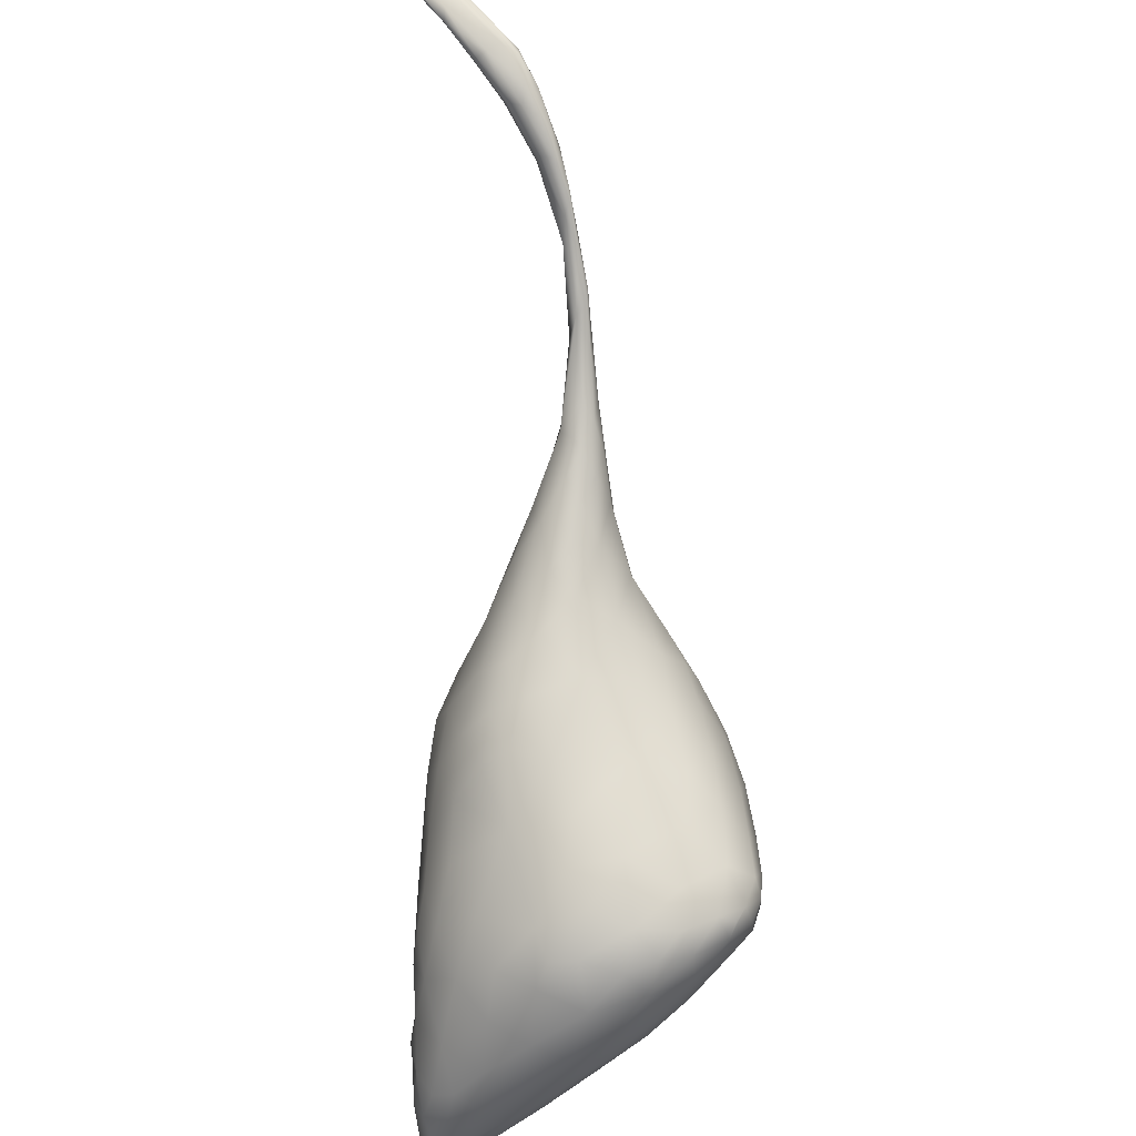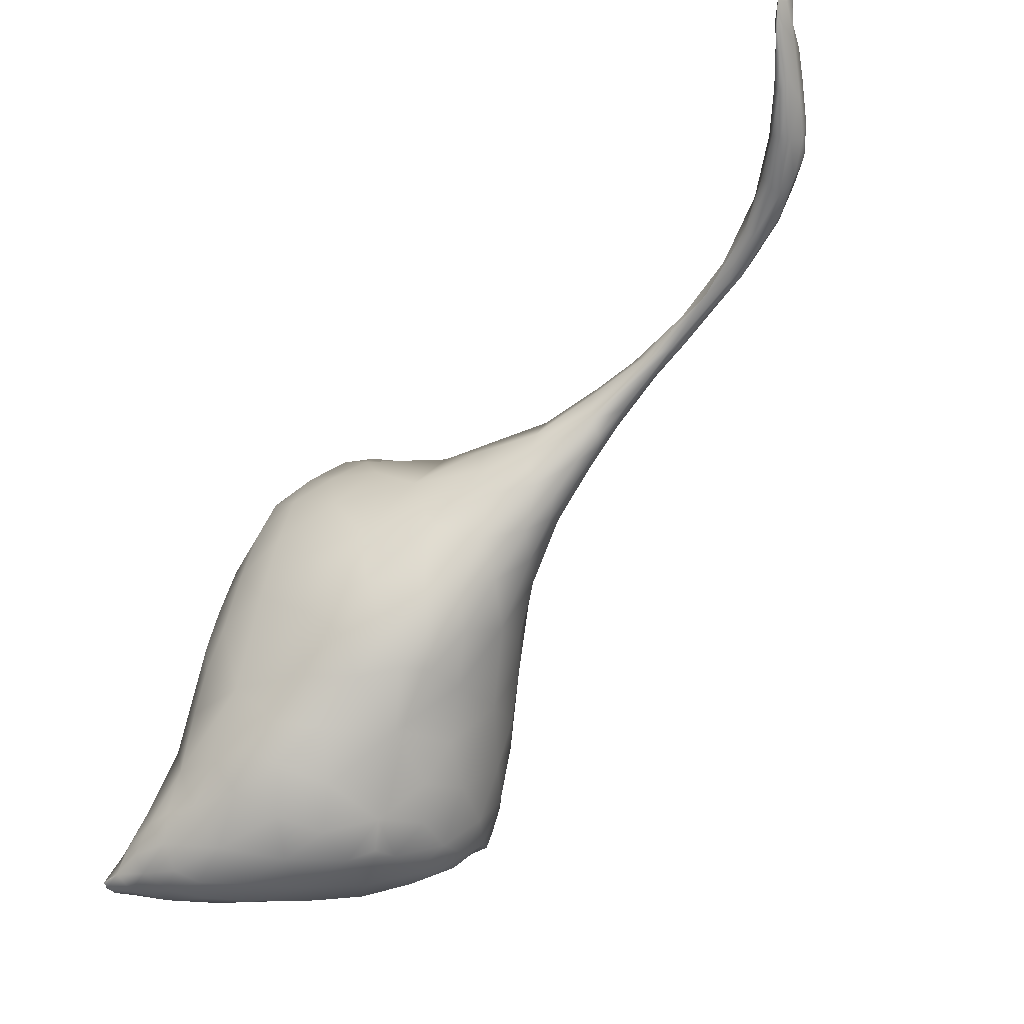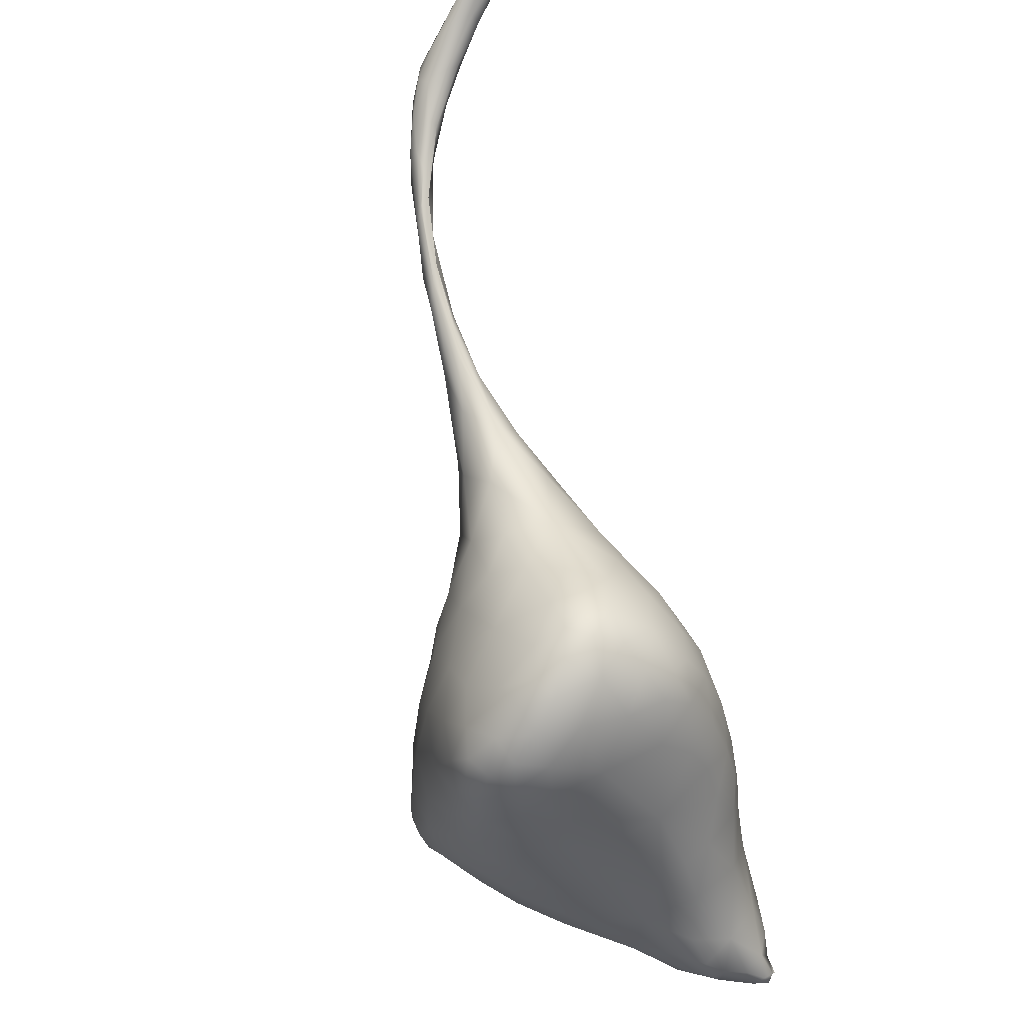
<metadata>
{"format":"obj","ext":"obj","renderer":"f3d","projection":"perspective","resolution":1024,"background":"white","views":[{"elev":-47.4,"azim":86.3,"up":"+Y"},{"elev":-23.9,"azim":34.5,"up":"+Y"},{"elev":53.0,"azim":-114.0,"up":"+Y"}]}
</metadata>
<code>
v 433.6 172.2 277.6
v 433.6 172.2 277.5
v 433.4 171.9 277.4
v 433.5 172 277.5
v 433.2 171.4 277.1
v 433.4 171.7 277.4
v 433.3 171.4 277
v 433.8 172.7 277.4
v 433.8 172.6 277.4
v 433.7 172.4 277.5
v 433.7 172.3 277.3
v 433.5 172.1 277.4
v 433.2 171.6 277.1
v 433.5 171.8 277.3
v 433 170.8 276.5
v 414.9 157.1 276
v 433.7 172.5 277.2
v 433.7 172.6 277.3
v 433.8 172.6 277.3
v 433.7 172.4 277.2
v 433.5 172.2 277.2
v 433.3 171.9 277
v 432.9 171 276.5
v 432.5 170.3 275.9
v 433.2 171.1 276.5
v 432.6 170.2 275.9
v 432.9 170.5 276.2
v 418.2 162.4 276.1
v 419.3 162.9 276.2
v 420.5 163.7 276
v 417.4 162.2 275.8
v 421.2 163.3 276
v 417.7 161.5 276.1
v 420.6 162.3 276.2
v 418.8 160.8 276.2
v 420.5 160.8 276.1
v 418.3 159.2 276.3
v 419.1 159.4 276.2
v 419.8 159.9 276.1
v 416.9 158.3 276.2
v 414.9 157.2 275.9
v 415.3 157.2 276
v 415.9 157.5 276.1
v 414.9 157 275.9
v 416.8 157.1 275.8
v 433.3 171.8 276.8
v 433.5 171.7 276.8
v 432.9 171.2 276.4
v 432.3 170.4 275.8
v 431.8 169.8 275.3
v 433.2 170.9 276
v 432 169.7 275.2
v 432.8 170.2 275.7
v 420.2 166.1 274.8
v 421.3 166 274.6
v 432.4 169.8 275.4
v 418.5 165.8 275
v 419.4 165.6 275.3
v 422.5 165.4 274.9
v 424 166 274.2
v 418.5 164.9 275.4
v 424.1 165.3 274.6
v 417.7 164.2 275.3
v 418.4 163.7 275.9
v 419.4 164.4 275.8
v 420.7 165.1 275.4
v 424.4 164.7 274.6
v 417.2 163.4 274.9
v 417.6 163.1 275.6
v 421.7 164.1 275.7
v 423.2 164.1 275.2
v 417 162.4 275.1
v 422 162.8 275.8
v 423.1 162.7 275.2
v 417 161.4 275.6
v 421.5 161.7 276
v 422.4 161.7 275.6
v 416.4 160 275.5
v 417.4 160.6 276
v 421.6 160.7 275.6
v 416 158.6 275.8
v 417.2 159.2 276.1
v 420.8 159.7 275.6
v 415.2 157.7 275.7
v 415.7 157.8 276.1
v 416.4 158.1 276.2
v 417.6 158.3 276.2
v 418.7 158.5 276
v 419.8 159 275.8
v 420.6 158.6 275.1
v 414.8 157.3 275.7
v 416.8 157.7 276.1
v 414.8 157 275.8
v 415.4 156.9 275.6
v 416 157.1 275.9
v 417.9 157.5 275.6
v 419.4 158 275.4
v 414.9 156.9 275.6
v 416.3 156.8 275.5
v 417.2 156.9 275.3
v 433.5 172.1 276.9
v 433.5 171.7 276.5
v 432.3 170.5 275.5
v 433.3 171.3 276.1
v 431.4 169.7 274.9
v 433 170.6 275.5
v 432.9 170.3 275.4
v 431 169.1 274.6
v 419.1 166.5 274.4
v 422.5 166.4 273.7
v 425.3 166.6 273.6
v 426.6 166.8 273.7
v 430.5 168.7 274.2
v 431.2 169 274.5
v 432 169.5 274.9
v 418.2 166.1 274.5
v 425.3 166.1 274.1
v 426.6 166.2 273.8
v 417.8 165.2 274.7
v 425.2 165.4 274.3
v 417.3 164.2 274.6
v 425.3 164.8 274.2
v 424.2 163.6 274.6
v 423.7 162.5 274.7
v 416.5 161.4 274.8
v 423.1 161.7 275
v 422.4 160.9 275.1
v 415.4 158.6 275
v 415 157.6 275.2
v 420.1 157.7 274.7
v 414.8 157.1 275.4
v 419.1 157.2 274.8
v 415.2 156.9 275.2
v 416.9 156.7 274.8
v 418 156.9 274.8
v 415.9 156.8 274.9
v 433 171.2 276
v 433.3 171.5 276.2
v 432.9 170.8 275.5
v 432.7 170.3 275
v 430.2 168.9 274.1
v 432.7 170.2 275
v 418.7 167 273.6
v 419.5 167.2 273.6
v 427.6 167.5 273.6
v 428.9 168.1 273.8
v 429.7 168.3 274
v 432.4 169.8 274.9
v 418.2 166.5 273.8
v 420.5 166.7 274
v 426.6 167.1 273.6
v 428 167.4 273.7
v 431.9 169.3 274.6
v 417.8 165.9 274.1
v 430.2 168.4 274
v 417.4 164.9 273.8
v 426.1 165.4 273.7
v 426.6 165.9 273.6
v 425.5 164.7 273.7
v 424.9 163.9 273.9
v 416.8 162.9 273.6
v 424.2 162.9 274.1
v 416.3 161.5 274.1
v 423.5 161.8 274.3
v 416 160.2 274.3
v 422.9 160.9 274.6
v 421.9 159.7 274.6
v 415.1 157.9 274.7
v 421 158 274
v 415.2 157.3 274.7
v 420.1 157.3 273.9
v 420.8 157.4 273.7
v 415.4 156.9 274.8
v 418.9 156.8 273.9
v 431.6 169.9 274.7
v 432.2 170.3 275
v 430.2 168.9 274
v 430.8 169.3 274.2
v 432.5 170.2 274.9
v 419 167.3 273
v 419.6 167.4 273
v 429.6 168.5 273.8
v 432.2 169.8 274.6
v 418.3 166.8 272.8
v 420.1 167.2 273.3
v 431.7 169.3 274.3
v 420.9 166.9 273.3
v 426.9 167.2 273.4
v 431.2 168.9 274.3
v 417.7 166 273.2
v 428.5 167.4 273.6
v 417.3 164.9 272.5
v 426.5 165.7 273.4
v 427.2 166.4 273.5
v 425.8 165 273.4
v 425.3 164.3 273.5
v 424.6 163.5 273.4
v 416.3 161.2 273.5
v 423.8 162.1 273.2
v 423 160.7 273.7
v 415.6 159.1 274.1
v 422.5 159.7 273.3
v 415.3 158.3 274.3
v 421.9 158.8 273.4
v 415.1 157.8 274.4
v 421.6 158.1 273
v 420.9 157.4 273.1
v 415.8 157 274.3
v 419.9 157 272.9
v 416.7 156.8 274.1
v 417.8 156.7 274
v 430 168.8 273.9
v 431.1 169.4 274.2
v 431.9 169.8 274.5
v 419.4 167.3 272.5
v 431.3 169.3 274.2
v 418.8 167.1 272.2
v 420.2 167.1 272.6
v 428.6 167.9 273.5
v 430.8 168.7 273.9
v 421.5 166.6 272.6
v 422.7 166.2 272.7
v 424.1 166.3 272.9
v 425.9 166.6 273.1
v 427.4 167.2 273.2
v 430.5 168.5 273.9
v 417.7 166.1 272.1
v 428 167.1 273.3
v 428.8 167.6 273.5
v 429.7 168.1 273.7
v 426.9 166.2 273.2
v 426 165.5 273.1
v 425.1 164.5 273
v 424.2 163.3 272.6
v 416.6 161.4 272.6
v 423.5 162.2 272.2
v 416.2 159.8 273.1
v 422.9 160.7 272.3
v 415.6 158.6 273.7
v 422.1 159 272.3
v 415.4 157.9 274
v 415.7 157.4 273.9
v 421.4 157.8 272.1
v 416.5 157.2 273.5
v 417.5 156.9 273.2
v 418.6 156.8 273.1
v 420.7 157.2 272.2
v 418.3 166.7 271.8
v 419.5 166.9 271.9
v 429.9 168.5 273.7
v 428.3 167.6 273.3
v 429 167.8 273.4
v 418 166.1 271.2
v 420.7 166.2 271.5
v 422.1 166 272
v 423.3 165.6 272.1
v 424.9 165.8 272.6
v 425.9 166.1 272.9
v 427 166.7 273.1
v 417.5 165.5 271.4
v 426.3 166 272.9
v 417.3 164.6 271.3
v 425.5 165.4 272.7
v 417.1 163.6 271.8
v 416.9 162.5 272
v 423.4 163.2 271.6
v 417.1 161.6 271.5
v 423 161.9 271.3
v 417 160.4 271.8
v 422.6 160.8 271.1
v 416.9 159.2 272.1
v 422.3 159.7 271.2
v 416.3 158.2 273
v 417.5 158.3 271.8
v 421.8 158.5 271.2
v 417.4 157.4 272.5
v 418.3 157.6 271.6
v 418.4 157 272.3
v 419.3 157.3 271.5
v 421.4 157.8 271.2
v 419.3 156.9 272.3
v 421 157.4 271.6
v 420.2 157.2 271.7
v 418.8 166.8 271.6
v 418.5 166.5 271.2
v 417.8 165.6 270.7
v 422 165.2 271.3
v 417.6 164.9 270.6
v 423 164.4 271.4
v 424.2 164.6 272.3
v 417.5 164 270.7
v 422.8 163.6 271.1
v 417.4 162.6 270.9
v 422.6 162.8 270.8
v 422.3 161.6 270.5
v 417.8 161.1 270.7
v 422.1 160.4 270.4
v 417.9 159.4 271
v 421.7 159.2 270.3
v 418.3 158.4 271
v 419 158.8 270.4
v 419.2 157.9 270.8
v 421.4 158.2 270.5
v 420.1 157.7 270.8
v 420.9 157.6 270.9
v 418.4 165.8 270.5
v 419.2 166.3 271
v 418 165.2 270.2
v 419.9 165.6 270.6
v 417.9 164.4 270.1
v 420.9 164.9 270.6
v 418 163.3 270.1
v 422 163.9 270.7
v 420.9 163.6 270
v 418.1 162.2 270.1
v 421.7 162.6 270.2
v 418.9 161.3 269.8
v 421.6 161.3 269.9
v 418.9 160 270.1
v 421.4 160.1 269.8
v 421.3 159.3 269.7
v 419.8 159.2 269.8
v 421.2 158.6 269.9
v 420 158.4 270.1
v 421.2 158.2 270.1
v 420.8 158.1 270.2
v 418.5 165.2 270
v 419.1 165.4 270.2
v 418.4 164.7 269.8
v 419 164.6 269.8
v 419.9 164.6 270
v 418.6 163.9 269.7
v 419.7 163.4 269.7
v 418.8 162.7 269.7
v 420.8 162.3 269.7
v 419.8 161.8 269.5
v 420.8 160.9 269.5
v 419.9 160.3 269.5
v 420.9 159.8 269.5
v 420.4 159.3 269.5
v 421 159.1 269.5
v 420.3 158.8 269.6
v 420.7 158.7 269.7
v 433.6 172.2 277.6
v 433.5 172 277.5
v 433.8 172.7 277.4
v 433.8 172.6 277.4
v 433.7 172.4 277.5
v 414.9 157.1 276
v 414.9 157.1 276
v 433.7 172.5 277.2
v 433.8 172.6 277.3
v 433.5 172.1 276.9
v 430.2 168.9 274.1
v 428.9 168.1 273.8
v 429.7 168.3 274
f 132 97 96
f 26 56 53
f 244 245 210
f 6 345 3
f 341 343 340
f 223 110 111
f 163 161 198
f 356 152 191
f 5 23 15
f 150 55 110
f 30 32 70
f 143 184 149
f 342 324 322
f 348 18 21
f 178 354 105
f 319 317 338
f 170 168 205
f 304 326 305
f 313 292 294
f 91 93 41
f 167 80 83
f 283 281 279
f 243 275 240
f 102 101 47
f 34 29 35
f 277 274 300
f 273 276 244
f 42 350 44
f 19 351 353
f 115 153 148
f 25 47 14
f 231 232 261
f 4 2 1
f 1 2 10
f 244 276 245
f 245 276 278
f 191 152 118
f 118 152 112
f 189 114 155
f 155 114 113
f 168 170 129
f 129 170 131
f 131 170 133
f 133 170 173
f 103 176 175
f 175 176 213
f 25 14 7
f 7 14 6
f 177 182 354
f 354 182 355
f 8 18 347
f 347 18 348
f 352 20 17
f 17 20 101
f 144 185 181
f 181 185 218
f 165 237 201
f 201 237 239
f 110 222 221
f 221 222 255
f 207 243 206
f 206 243 240
f 150 110 187
f 187 110 221
f 251 250 252
f 252 250 230
f 228 231 259
f 259 231 261
f 36 35 39
f 39 35 38
f 192 262 264
f 264 262 291
f 38 35 37
f 37 35 82
f 16 41 44
f 44 41 93
f 235 265 267
f 267 265 293
f 253 306 286
f 286 306 308
f 50 52 24
f 24 52 26
f 296 298 269
f 269 298 271
f 303 275 280
f 280 275 243
f 66 58 65
f 65 58 61
f 322 324 301
f 301 324 302
f 306 327 308
f 308 327 329
f 65 30 66
f 66 30 70
f 66 54 58
f 58 54 109
f 73 74 71
f 71 74 123
f 33 75 79
f 79 75 78
f 81 84 85
f 85 84 42
f 95 45 92
f 92 45 96
f 61 57 119
f 119 57 116
f 169 167 90
f 90 167 83
f 131 133 98
f 98 133 94
f 99 134 100
f 100 134 135
f 139 106 140
f 140 106 142
f 282 247 283
f 283 247 209
f 283 209 281
f 266 236 268
f 268 236 238
f 268 238 270
f 55 59 110
f 110 59 60
f 110 60 111
f 117 62 120
f 120 62 67
f 120 67 122
f 112 117 118
f 118 117 120
f 118 120 122
f 11 20 9
f 9 20 352
f 9 352 346
f 246 174 211
f 211 174 135
f 211 135 134
f 101 20 47
f 47 20 11
f 47 11 14
f 104 51 106
f 106 51 107
f 106 107 142
f 314 313 316
f 316 313 294
f 316 294 295
f 137 138 139
f 139 138 104
f 139 104 106
f 33 31 75
f 75 31 72
f 75 72 125
f 322 340 342
f 342 340 343
f 342 343 324
f 225 224 188
f 188 224 111
f 188 111 151
f 349 42 41
f 41 42 84
f 41 84 91
f 313 314 311
f 311 314 331
f 311 331 309
f 158 118 157
f 157 118 122
f 157 122 159
f 279 304 283
f 283 304 305
f 283 305 282
f 61 58 57
f 57 58 109
f 57 109 116
f 273 274 276
f 276 274 277
f 276 277 278
f 77 127 126
f 126 127 166
f 126 166 164
f 110 223 222
f 222 223 256
f 222 256 255
f 273 271 274
f 274 271 298
f 274 298 300
f 269 271 237
f 237 271 273
f 237 273 239
f 6 3 5
f 5 3 13
f 5 13 23
f 23 13 48
f 6 5 7
f 7 5 15
f 7 15 25
f 25 15 27
f 344 348 12
f 12 348 21
f 12 21 22
f 22 21 46
f 8 19 18
f 18 19 353
f 18 353 21
f 21 353 46
f 82 81 86
f 86 81 85
f 86 85 43
f 43 85 42
f 154 190 156
f 156 190 192
f 156 192 161
f 161 192 264
f 111 224 223
f 223 224 257
f 223 257 256
f 256 257 290
f 180 215 217
f 217 215 249
f 217 249 284
f 284 249 307
f 26 52 56
f 56 52 115
f 56 115 53
f 53 115 148
f 129 128 168
f 168 128 203
f 168 203 205
f 205 203 241
f 205 241 170
f 9 10 11
f 11 10 2
f 11 2 14
f 14 2 4
f 14 4 6
f 40 92 87
f 87 92 96
f 87 96 88
f 88 96 97
f 88 97 89
f 190 227 192
f 192 227 260
f 192 260 262
f 262 260 288
f 262 288 291
f 291 288 310
f 229 191 228
f 228 191 194
f 228 194 231
f 231 194 193
f 231 193 232
f 232 193 195
f 74 124 123
f 123 124 162
f 123 162 160
f 160 162 197
f 160 197 196
f 196 197 233
f 227 253 260
f 260 253 286
f 260 286 288
f 288 286 308
f 288 308 310
f 310 308 329
f 191 118 194
f 194 118 158
f 194 158 193
f 193 158 157
f 193 157 195
f 195 157 159
f 354 178 177
f 177 178 212
f 177 212 182
f 182 212 219
f 182 219 355
f 355 219 145
f 77 80 127
f 127 80 167
f 127 167 166
f 166 167 200
f 166 200 164
f 164 200 199
f 94 133 136
f 136 133 173
f 136 173 208
f 208 173 170
f 208 170 242
f 242 170 241
f 279 302 304
f 304 302 324
f 304 324 326
f 326 324 343
f 326 343 323
f 323 343 341
f 95 99 45
f 45 99 100
f 45 100 96
f 96 100 135
f 96 135 132
f 132 135 174
f 70 59 66
f 66 59 55
f 66 55 54
f 54 55 150
f 54 150 109
f 109 150 144
f 35 29 28
f 28 29 64
f 28 64 69
f 69 64 63
f 69 63 68
f 68 63 121
f 176 214 213
f 213 214 216
f 213 216 250
f 250 216 220
f 250 220 230
f 230 220 226
f 230 226 155
f 299 321 320
f 320 321 339
f 320 339 337
f 337 339 338
f 337 338 336
f 336 338 317
f 336 317 334
f 154 149 190
f 190 149 184
f 190 184 227
f 227 184 248
f 227 248 253
f 253 248 285
f 253 285 306
f 34 30 29
f 29 30 65
f 29 65 64
f 64 65 61
f 64 61 63
f 63 61 119
f 63 119 121
f 272 299 297
f 297 299 320
f 297 320 318
f 318 320 337
f 318 337 335
f 335 337 336
f 335 336 333
f 333 336 334
f 155 226 189
f 189 226 220
f 189 220 186
f 186 220 216
f 186 216 183
f 183 216 214
f 183 214 179
f 179 214 176
f 50 108 52
f 52 108 114
f 52 114 115
f 115 114 189
f 115 189 153
f 153 189 186
f 153 186 148
f 148 186 183
f 299 323 321
f 321 323 341
f 321 341 339
f 339 341 340
f 339 340 338
f 338 340 322
f 338 322 319
f 319 322 301
f 95 94 99
f 99 94 136
f 99 136 134
f 134 136 210
f 134 210 211
f 211 210 245
f 211 245 246
f 246 245 278
f 24 49 50
f 50 49 105
f 50 105 108
f 108 105 141
f 108 141 147
f 147 141 146
f 147 146 152
f 152 146 145
f 152 145 112
f 238 272 270
f 270 272 297
f 270 297 295
f 295 297 318
f 295 318 316
f 316 318 335
f 316 335 314
f 314 335 333
f 314 333 331
f 90 130 169
f 169 130 171
f 169 171 172
f 172 171 207
f 172 207 169
f 169 207 206
f 169 206 204
f 204 206 240
f 204 240 202
f 202 240 238
f 114 108 113
f 113 108 356
f 113 356 155
f 155 356 191
f 155 191 230
f 230 191 229
f 230 229 252
f 252 229 228
f 252 228 251
f 251 228 259
f 309 254 311
f 311 254 287
f 311 287 313
f 313 287 289
f 313 289 292
f 292 289 266
f 292 266 294
f 294 266 268
f 294 268 295
f 295 268 270
f 75 125 78
f 78 125 165
f 78 165 128
f 128 165 201
f 128 201 203
f 203 201 239
f 203 239 241
f 241 239 273
f 241 273 242
f 242 273 244
f 242 244 208
f 208 244 210
f 208 210 136
f 62 71 67
f 67 71 123
f 67 123 122
f 122 123 160
f 122 160 159
f 159 160 196
f 159 196 195
f 195 196 233
f 195 233 232
f 232 233 263
f 232 263 261
f 261 263 258
f 261 258 259
f 30 34 32
f 32 34 73
f 32 73 70
f 70 73 71
f 70 71 59
f 59 71 62
f 59 62 60
f 60 62 117
f 60 117 111
f 111 117 112
f 111 112 151
f 151 112 145
f 151 145 188
f 188 145 219
f 188 219 225
f 171 209 207
f 207 209 247
f 207 247 243
f 243 247 282
f 243 282 280
f 280 282 305
f 280 305 303
f 303 305 326
f 303 326 325
f 325 326 323
f 325 323 303
f 303 323 299
f 303 299 275
f 275 299 272
f 275 272 240
f 240 272 238
f 169 204 167
f 167 204 202
f 167 202 200
f 200 202 238
f 200 238 199
f 199 238 236
f 199 236 234
f 234 236 266
f 234 266 290
f 290 266 289
f 290 289 256
f 256 289 287
f 256 287 255
f 255 287 254
f 255 254 221
f 221 254 218
f 221 218 187
f 187 218 185
f 187 185 150
f 150 185 144
f 143 180 184
f 184 180 217
f 184 217 248
f 248 217 284
f 248 284 285
f 285 284 307
f 285 307 306
f 306 307 328
f 306 328 327
f 327 328 330
f 327 330 329
f 329 330 332
f 329 332 310
f 310 332 312
f 310 312 291
f 291 312 293
f 291 293 264
f 264 293 265
f 264 265 161
f 161 265 235
f 161 235 198
f 83 89 90
f 90 89 97
f 90 97 130
f 130 97 132
f 130 132 171
f 171 132 174
f 171 174 209
f 209 174 246
f 209 246 281
f 281 246 278
f 281 278 279
f 279 278 277
f 279 277 302
f 302 277 300
f 302 300 301
f 301 300 298
f 301 298 319
f 319 298 296
f 319 296 317
f 317 296 315
f 317 315 334
f 35 36 34
f 34 36 76
f 34 76 73
f 73 76 77
f 73 77 74
f 74 77 126
f 74 126 124
f 124 126 164
f 124 164 162
f 162 164 199
f 162 199 197
f 197 199 234
f 197 234 233
f 233 234 290
f 233 290 263
f 263 290 257
f 263 257 258
f 258 257 224
f 258 224 259
f 259 224 225
f 259 225 251
f 251 225 219
f 251 219 250
f 250 219 212
f 250 212 213
f 213 212 178
f 213 178 175
f 175 178 105
f 175 105 103
f 103 105 49
f 28 33 35
f 35 33 79
f 35 79 82
f 82 79 78
f 82 78 81
f 81 78 128
f 81 128 84
f 84 128 129
f 84 129 91
f 91 129 131
f 91 131 93
f 93 131 98
f 93 98 44
f 44 98 94
f 44 94 42
f 42 94 95
f 42 95 43
f 43 95 92
f 43 92 86
f 86 92 40
f 86 40 82
f 82 40 87
f 82 87 37
f 37 87 88
f 37 88 38
f 38 88 89
f 38 89 39
f 39 89 83
f 39 83 36
f 36 83 80
f 36 80 76
f 76 80 77
f 345 344 3
f 3 344 12
f 3 12 13
f 13 12 22
f 13 22 48
f 48 22 46
f 48 46 137
f 137 46 353
f 137 353 138
f 138 353 102
f 138 102 104
f 104 102 47
f 104 47 51
f 51 47 25
f 51 25 53
f 53 25 27
f 53 27 26
f 26 27 15
f 26 15 24
f 24 15 23
f 24 23 49
f 49 23 48
f 49 48 103
f 103 48 137
f 103 137 176
f 176 137 139
f 176 139 179
f 179 139 140
f 179 140 183
f 183 140 142
f 183 142 148
f 148 142 107
f 148 107 53
f 53 107 51
f 33 28 31
f 31 28 69
f 31 69 72
f 72 69 68
f 72 68 161
f 161 68 121
f 161 121 156
f 156 121 119
f 156 119 154
f 154 119 116
f 154 116 149
f 149 116 109
f 149 109 143
f 143 109 144
f 143 144 180
f 180 144 181
f 180 181 215
f 215 181 218
f 215 218 249
f 249 218 254
f 249 254 307
f 307 254 309
f 307 309 328
f 328 309 331
f 328 331 330
f 330 331 333
f 330 333 332
f 332 333 334
f 332 334 312
f 312 334 315
f 312 315 293
f 293 315 296
f 293 296 267
f 267 296 269
f 267 269 235
f 235 269 237
f 235 237 198
f 198 237 165
f 198 165 163
f 163 165 125
f 163 125 161
f 161 125 72

</code>
